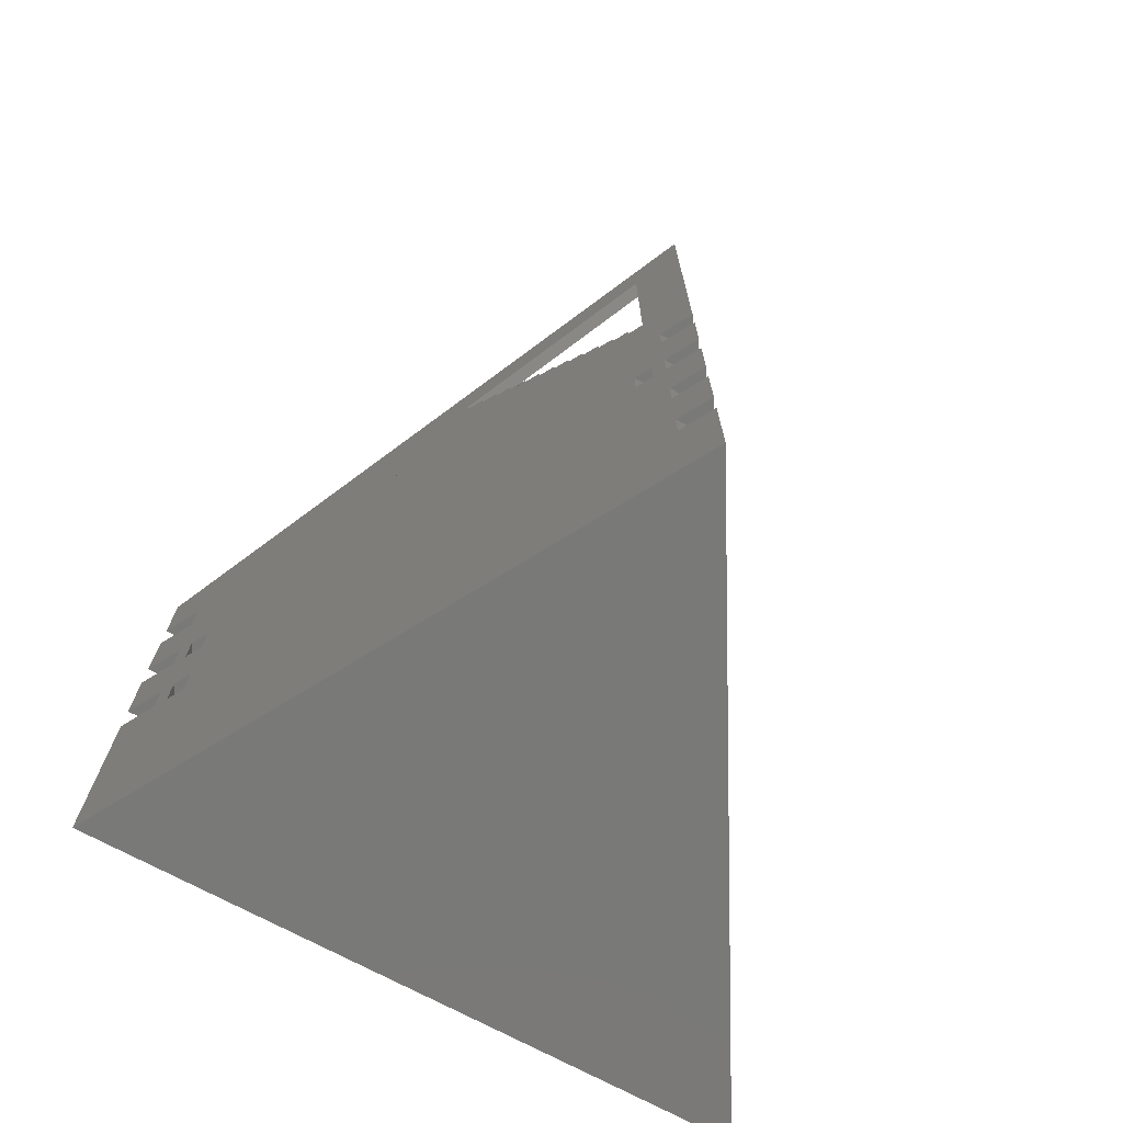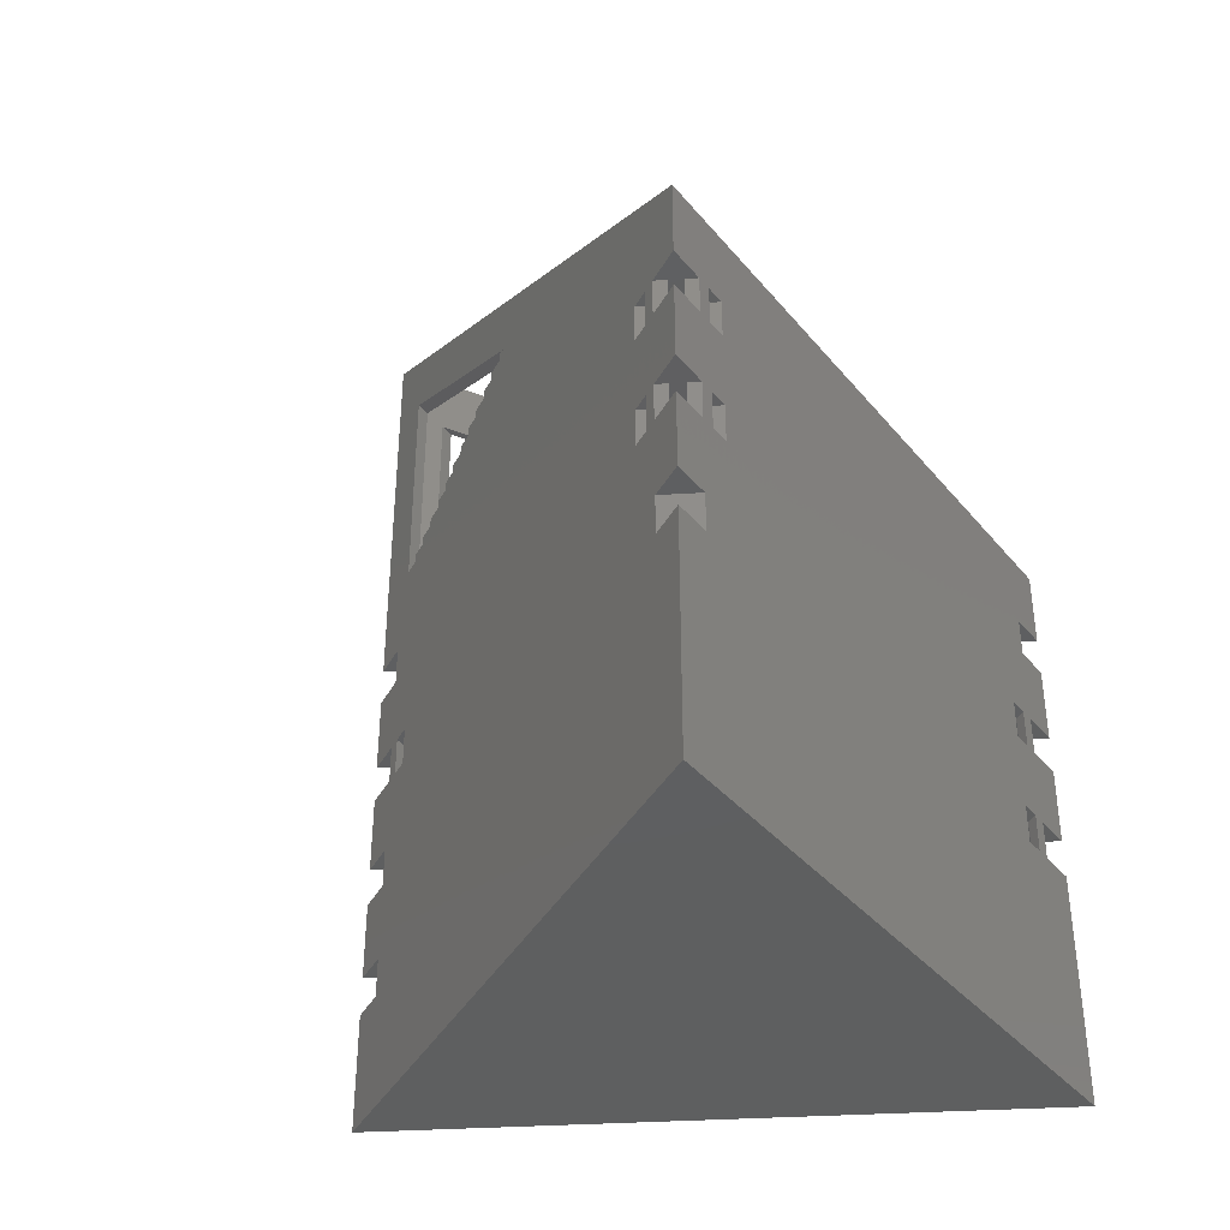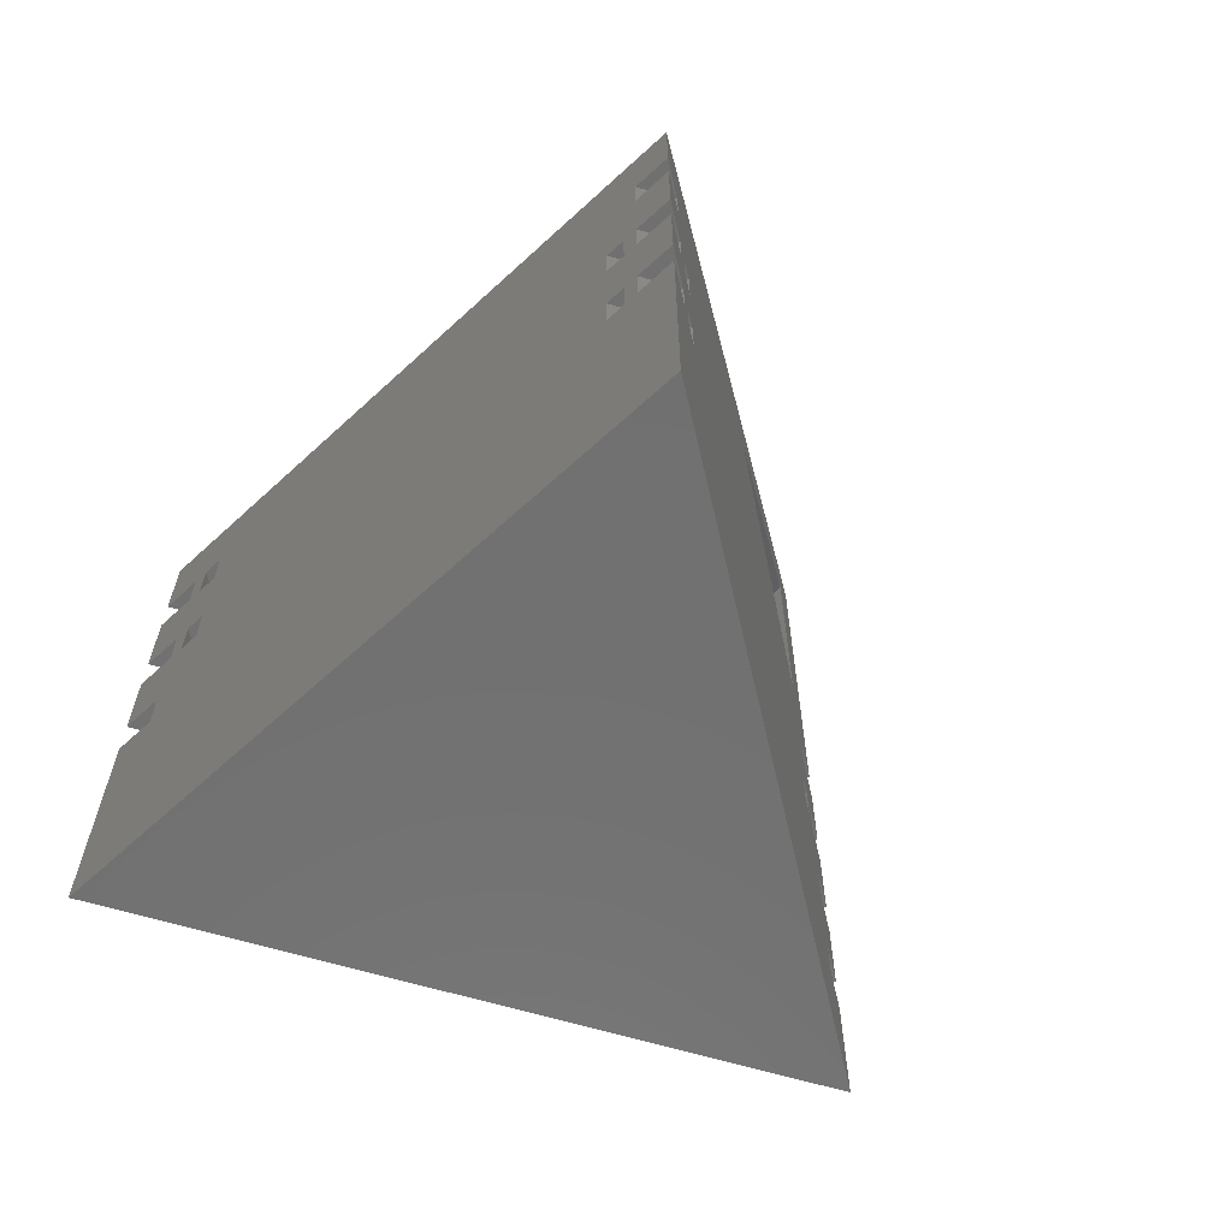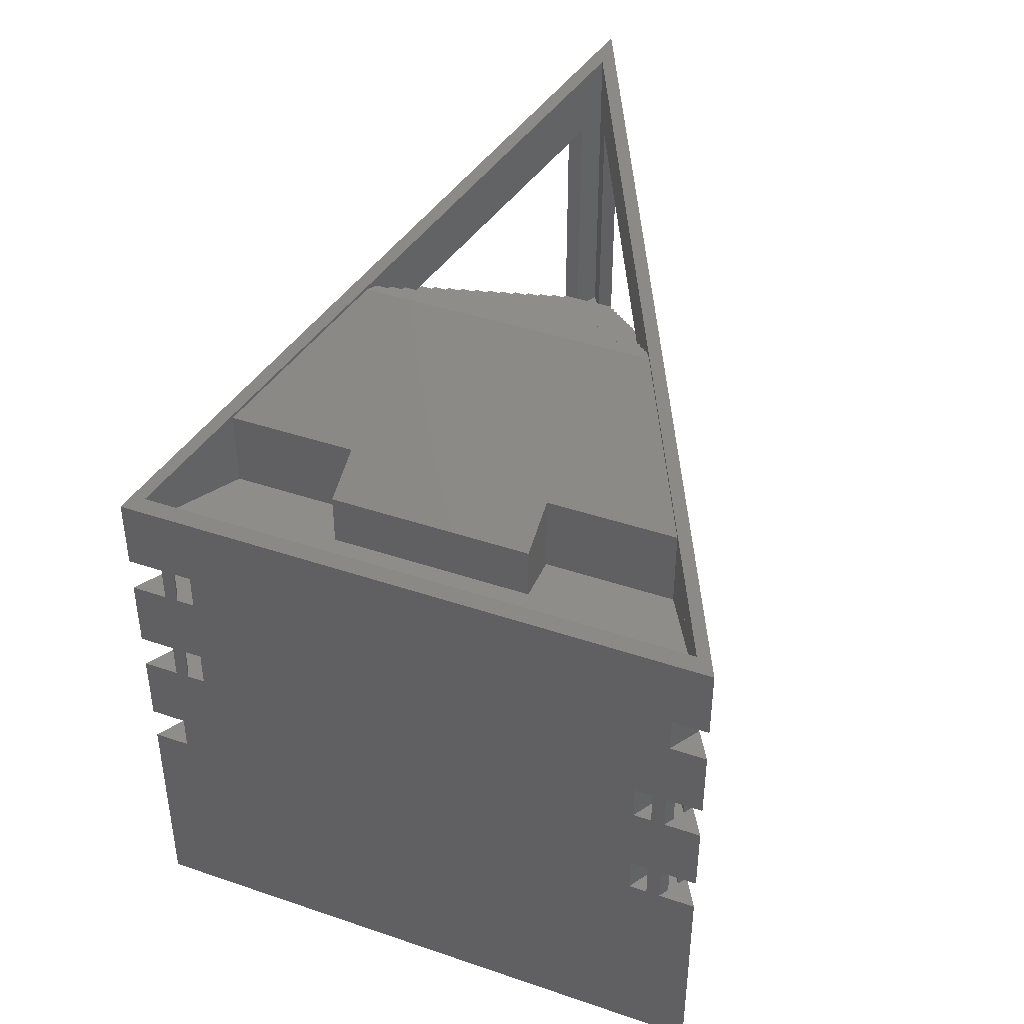
<metadata>
{"format":"stl","ext":"stl","renderer":"f3d","projection":"perspective","resolution":1024,"background":"white","views":[{"elev":-72.1,"azim":61.7,"up":"+Z"},{"elev":-37.3,"azim":-145.5,"up":"+Z"},{"elev":-62.8,"azim":-47.0,"up":"+Z"},{"elev":41.4,"azim":-67.6,"up":"+Z"}]}
</metadata>
<code>
# stl→obj: 281 verts, 668 faces
v 79.1 45.68 89.29
v 79.1 45.67 89.29
v 79.1 45.68 90.71
v 79.1 47.98 125.3
v 79.1 47.98 90.71
v 79.1 45.67 125.3
v 79.1 54.32 90.71
v 79.1 54.33 89.29
v 79.1 54.32 89.29
v 79.1 54.33 125.3
v 79.1 52.02 90.71
v 79.1 52.02 125.3
v 54.38 33.71 103.6
v 54.38 66.29 103.6
v 56.85 64.87 102.1
v 56.85 35.13 102.1
v 44.5 28 110.7
v 42.02 26.57 112.1
v 46.97 29.43 109.3
v 48.88 30.53 107.8
v 46.97 29.43 107.8
v 82.6 50 89.29
v 82.6 50 137
v 79.1 47.98 89.29
v 40.42 25.64 112.1
v 2 3.464 90.44
v 17 12.12 98.6
v 17 12.12 89.29
v 2 3.464 89.29
v 42.02 26.57 110.7
v 44.5 28 109.3
v 17 12.12 85.71
v 2 3.464 85.71
v 69.21 42.27 94.99
v 42.02 73.43 112.1
v 40.42 74.36 112.1
v 2 96.54 90.44
v 17 87.88 98.6
v 17 87.88 89.29
v 2 96.54 89.29
v 79.1 52.02 89.29
v 44.5 72 110.7
v 42.02 73.43 110.7
v 46.97 70.57 109.3
v 44.5 72 109.3
v 48.88 69.47 107.8
v 46.97 70.57 107.8
v 2 96.54 85.71
v 17 87.88 85.71
v 69.21 57.73 94.99
v 9.5 33.33 89.29
v 17 66.67 89.29
v 17 33.33 89.29
v 9.5 66.67 89.29
v 86.6 50 89.29
v 0 0 89.29
v 0 100 89.29
v 76.63 55.75 92.14
v 76.63 53.45 90.71
v 76.63 55.75 90.71
v 76.63 46.55 90.71
v 76.63 44.25 92.14
v 76.63 44.25 90.71
v 74.16 57.17 93.57
v 74.16 54.88 92.14
v 74.16 57.17 92.14
v 74.16 45.12 92.14
v 74.16 42.83 93.57
v 74.16 42.83 92.14
v 71.69 58.6 94.99
v 71.69 56.3 93.57
v 71.69 58.6 93.57
v 71.69 43.7 93.57
v 71.69 41.4 94.99
v 71.69 41.4 93.57
v 69.21 60.03 96.42
v 69.21 60.03 94.99
v 69.21 39.97 96.42
v 69.21 39.97 94.99
v 66.74 61.45 97.85
v 66.74 59.16 96.42
v 66.74 61.45 96.42
v 66.74 40.84 96.42
v 66.74 38.55 97.85
v 66.74 38.55 96.42
v 64.27 62.88 99.28
v 64.27 60.58 97.85
v 64.27 62.88 97.85
v 64.27 39.42 97.85
v 64.27 37.12 99.28
v 64.27 37.12 97.85
v 61.8 64.31 100.7
v 61.8 62.01 99.28
v 61.8 64.31 99.28
v 61.8 37.99 99.28
v 61.8 35.69 100.7
v 61.8 35.69 99.28
v 59.33 65.74 102.1
v 59.33 63.44 100.7
v 59.33 65.74 100.7
v 59.33 36.56 100.7
v 59.33 34.26 102.1
v 59.33 34.26 100.7
v 56.85 67.16 103.6
v 56.85 67.16 102.1
v 56.85 32.84 103.6
v 56.85 32.84 102.1
v 54.38 68.59 105
v 54.38 68.59 103.6
v 54.38 31.41 105
v 54.38 31.41 103.6
v 51.91 70.02 106.4
v 51.91 67.72 105
v 51.91 70.02 105
v 51.91 32.28 105
v 51.91 29.98 106.4
v 51.91 29.98 105
v 49.44 71.44 107.8
v 49.44 69.15 106.4
v 49.44 71.44 106.4
v 49.44 30.85 106.4
v 49.44 28.56 107.8
v 49.44 28.56 106.4
v 48.88 71.77 107.8
v 48.88 28.23 107.8
v 47.92 27.68 107.3
v 47.92 72.32 107.3
v 86.6 50 139.3
v 47.92 27.67 107.3
v 47.92 72.33 107.3
v 86.6 50 0
v 0 0 0
v 0 100 0
v 5.187 2.995 35.71
v 0 0 35.71
v 7.136 4.12 35.71
v 9.734 5.62 35.71
v 81.41 47 23.81
v 81.41 47 35.71
v 86.6 50 35.71
v 81.41 47 17.86
v 86.6 50 17.86
v 76.86 44.38 53.57
v 81.41 47 41.67
v 7.136 4.12 41.67
v 5.187 2.995 41.67
v 5.187 2.995 53.57
v 0 0 53.57
v 7.136 4.12 53.57
v 9.734 5.62 53.57
v 9.734 5.62 41.67
v 79.46 45.88 53.57
v 0 0 41.67
v 81.41 47 53.57
v 86.6 50 53.57
v 86.6 50 41.67
v 81.41 47 59.52
v 79.46 45.88 59.52
v 76.86 44.38 59.52
v 9.734 5.62 59.52
v 7.136 4.12 59.52
v 5.187 2.995 59.52
v 5.187 2.995 71.43
v 0 0 71.43
v 81.41 47 71.43
v 0 0 59.52
v 86.6 50 71.43
v 86.6 50 59.52
v 81.41 47 77.38
v 5.187 2.995 77.38
v 0 0 77.38
v 86.6 50 77.38
v 86.6 50 23.81
v 0 5.994 71.43
v 0 5.994 59.52
v 0 5.994 53.57
v 0 5.994 41.67
v 0 8.244 41.67
v 0 11.24 53.57
v 0 11.24 41.67
v 0 8.244 53.57
v 0 88.76 59.52
v 0 91.76 71.43
v 0 91.76 59.52
v 0 88.76 71.43
v 0 94.01 35.71
v 0 100 35.71
v 0 88.76 53.57
v 0 94.01 41.67
v 0 91.76 53.57
v 0 94.01 53.57
v 0 94.01 59.52
v 0 94.01 71.43
v 0 11.24 35.71
v 0 11.24 59.52
v 0 8.244 35.71
v 0 5.994 35.71
v 0 100 53.57
v 0 100 41.67
v 0 100 71.43
v 0 100 59.52
v 0 94.01 77.38
v 0 100 77.38
v 0 91.76 77.38
v 0 88.76 77.38
v 0 5.994 77.38
v 0 8.244 59.52
v 81.42 52.99 17.86
v 81.42 52.99 23.81
v 81.42 52.99 35.71
v 5.191 97 35.71
v 9.738 94.38 53.57
v 5.191 97 41.67
v 81.42 52.99 41.67
v 81.42 52.99 53.57
v 79.47 54.12 53.57
v 76.87 55.62 53.57
v 7.14 95.88 53.57
v 5.191 97 53.57
v 5.191 97 59.52
v 7.14 95.88 59.52
v 9.738 94.38 59.52
v 76.87 55.62 59.52
v 79.47 54.12 59.52
v 81.42 52.99 59.52
v 81.42 52.99 71.43
v 9.738 94.38 71.43
v 7.14 95.88 71.43
v 5.191 97 71.43
v 5.191 97 77.38
v 7.14 95.88 77.38
v 9.738 94.38 77.38
v 81.42 52.99 77.38
v 9.5 66.67 85.71
v 17 66.67 85.71
v 9.5 33.33 85.71
v 17 33.33 85.71
v 17 33.33 98.6
v 9.5 33.33 94.27
v 9.5 66.67 94.27
v 17 66.67 98.6
v 5.472 94.92 71.43
v 1.667 92.72 71.43
v 3.523 96.04 71.43
v 1.667 94.97 71.43
v 5.472 94.92 77.38
v 1.667 92.72 77.38
v 3.523 96.04 77.38
v 1.667 94.97 77.38
v 5.47 5.083 53.57
v 1.667 7.281 53.57
v 3.522 3.958 53.57
v 1.667 5.031 53.57
v 1.667 7.281 59.52
v 5.47 5.083 59.52
v 1.667 5.031 59.52
v 3.522 3.958 59.52
v 5.472 94.92 53.57
v 1.667 92.72 53.57
v 3.523 96.04 53.57
v 1.667 94.97 53.57
v 5.472 94.92 59.52
v 1.667 92.72 59.52
v 3.523 96.04 59.52
v 1.667 94.97 59.52
v 79.47 52.2 53.57
v 79.46 47.8 53.57
v 81.41 48.93 53.57
v 81.41 51.07 53.57
v 79.46 47.8 59.52
v 79.47 52.2 59.52
v 81.41 51.07 59.52
v 81.41 48.93 59.52
v 5.47 5.083 35.71
v 1.667 7.281 35.71
v 3.522 3.958 35.71
v 1.667 5.031 35.71
v 1.667 7.281 41.67
v 5.47 5.083 41.67
v 1.667 5.031 41.67
v 3.522 3.958 41.67
f 1 2 3
f 3 4 5
f 3 6 4
f 6 3 2
f 7 8 9
f 8 7 10
f 11 10 7
f 10 11 12
f 13 14 13
f 15 16 15
f 16 15 16
f 4 17 18
f 4 19 17
f 20 19 4
f 19 20 21
f 22 4 23
f 4 22 5
f 5 22 24
f 18 23 4
f 25 23 18
f 26 25 27
f 25 26 23
f 28 26 27
f 26 28 29
f 30 18 17
f 31 17 19
f 32 29 28
f 29 32 33
f 34 34 34
f 35 23 36
f 37 36 23
f 36 37 38
f 39 37 40
f 37 39 38
f 22 12 11
f 22 11 41
f 12 22 23
f 23 35 12
f 42 35 43
f 35 42 12
f 44 42 45
f 42 44 12
f 46 44 47
f 44 46 12
f 48 39 40
f 39 48 49
f 50 50 50
f 51 52 53
f 52 51 54
f 55 24 22
f 53 24 28
f 55 28 24
f 56 28 55
f 29 56 40
f 28 56 29
f 41 55 22
f 24 53 41
f 52 41 53
f 39 41 52
f 39 55 41
f 57 39 40
f 39 57 55
f 57 40 56
f 58 59 60
f 58 61 59
f 62 61 58
f 61 62 63
f 5 41 11
f 41 5 24
f 59 11 7
f 11 59 5
f 59 7 60
f 61 5 59
f 5 61 3
f 3 61 63
f 64 65 66
f 64 67 65
f 68 67 64
f 67 68 69
f 65 58 66
f 58 65 62
f 67 62 65
f 62 67 69
f 70 71 72
f 70 73 71
f 74 73 70
f 73 74 75
f 71 64 72
f 64 71 68
f 73 68 71
f 68 73 75
f 76 50 77
f 50 34 50
f 76 34 50
f 78 34 76
f 34 78 79
f 50 34 34
f 50 34 50
f 34 50 34
f 50 70 77
f 70 50 74
f 34 74 50
f 74 34 79
f 80 81 82
f 80 83 81
f 84 83 80
f 83 84 85
f 81 76 82
f 76 81 78
f 83 78 81
f 78 83 85
f 86 87 88
f 86 89 87
f 90 89 86
f 89 90 91
f 87 80 88
f 80 87 84
f 89 84 87
f 84 89 91
f 92 93 94
f 92 95 93
f 96 95 92
f 95 96 97
f 93 86 94
f 86 93 90
f 95 90 93
f 90 95 97
f 98 99 100
f 98 101 99
f 102 101 98
f 101 102 103
f 99 92 100
f 92 99 96
f 101 96 99
f 96 101 103
f 104 15 105
f 104 16 15
f 106 16 104
f 16 106 107
f 15 98 105
f 98 15 102
f 16 102 15
f 102 16 107
f 108 14 109
f 108 13 14
f 110 13 108
f 13 110 111
f 14 104 109
f 104 14 106
f 13 106 14
f 106 13 111
f 112 113 114
f 112 115 113
f 116 115 112
f 115 116 117
f 113 115 113
f 115 113 115
f 113 108 114
f 108 113 110
f 115 110 113
f 110 115 117
f 118 119 120
f 118 121 119
f 122 121 118
f 121 122 123
f 119 112 120
f 112 119 116
f 121 116 119
f 116 121 123
f 19 47 44
f 47 19 21
f 47 20 46
f 20 47 21
f 46 118 124
f 118 46 122
f 20 122 46
f 122 20 125
f 17 45 42
f 45 17 31
f 45 19 44
f 19 45 31
f 18 43 35
f 43 18 30
f 43 17 42
f 17 43 30
f 36 18 35
f 18 36 25
f 123 125 126
f 125 123 122
f 116 123 117
f 110 117 111
f 106 111 107
f 102 107 103
f 96 103 97
f 90 97 91
f 84 91 85
f 78 85 79
f 74 79 75
f 68 75 69
f 62 69 63
f 3 63 1
f 120 124 118
f 124 120 127
f 114 120 112
f 109 114 108
f 105 109 104
f 100 105 98
f 94 100 92
f 88 94 86
f 82 88 80
f 77 82 76
f 72 77 70
f 66 72 64
f 60 66 58
f 9 60 7
f 128 129 6
f 129 56 2
f 56 129 128
f 55 6 2
f 6 55 128
f 55 2 56
f 55 10 128
f 10 55 8
f 130 128 10
f 130 57 128
f 8 57 130
f 57 8 55
f 128 37 23
f 37 57 26
f 57 37 128
f 26 128 23
f 26 56 128
f 56 26 57
f 20 6 125
f 129 125 6
f 125 129 126
f 6 20 4
f 46 10 12
f 124 10 46
f 130 124 127
f 124 130 10
f 115 115 117
f 13 13 111
f 16 16 107
f 34 34 79
f 63 2 1
f 63 63 61
f 63 69 63
f 63 69 2
f 75 2 69
f 79 75 79
f 79 79 34
f 75 79 2
f 85 2 79
f 91 2 85
f 97 2 91
f 103 2 97
f 107 103 107
f 107 107 16
f 103 107 2
f 111 2 107
f 117 2 111
f 117 117 115
f 123 117 117
f 117 123 2
f 129 123 126
f 123 129 2
f 8 60 9
f 59 60 60
f 66 60 60
f 66 60 8
f 8 72 66
f 77 72 8
f 50 77 77
f 72 77 77
f 8 82 77
f 8 88 82
f 8 94 88
f 93 94 94
f 100 94 94
f 100 94 8
f 8 105 100
f 15 105 105
f 105 109 105
f 8 109 105
f 8 114 109
f 113 114 114
f 114 120 114
f 120 114 8
f 130 120 8
f 120 130 127
f 77 50 50
f 105 15 15
f 114 113 113
f 131 132 133
f 132 134 135
f 134 132 136
f 136 132 137
f 137 138 139
f 139 138 140
f 137 141 138
f 137 132 141
f 131 141 132
f 141 131 142
f 139 143 137
f 143 139 144
f 134 145 146
f 145 134 136
f 146 147 148
f 147 146 149
f 145 149 146
f 150 151 143
f 137 143 151
f 143 144 152
f 146 148 153
f 149 145 150
f 150 145 151
f 152 144 154
f 154 144 155
f 155 144 156
f 152 157 158
f 157 152 154
f 150 159 160
f 159 150 143
f 147 161 162
f 161 147 149
f 162 163 164
f 163 160 165
f 162 164 166
f 163 162 161
f 163 161 160
f 159 165 160
f 158 165 159
f 157 165 158
f 165 157 167
f 167 157 168
f 163 169 170
f 169 163 165
f 170 56 171
f 56 170 55
f 169 55 170
f 55 169 172
f 140 138 173
f 166 174 175
f 174 166 164
f 153 176 177
f 176 153 148
f 178 179 180
f 179 178 181
f 182 183 184
f 183 182 185
f 133 186 187
f 188 189 186
f 189 190 191
f 191 190 192
f 184 192 190
f 192 184 193
f 189 188 190
f 194 186 133
f 195 182 188
f 182 195 185
f 180 188 194
f 186 194 188
f 132 194 133
f 177 178 196
f 178 177 181
f 177 196 197
f 194 132 196
f 196 132 197
f 197 132 135
f 189 198 199
f 198 189 191
f 192 200 201
f 200 192 193
f 202 57 203
f 183 193 184
f 193 183 202
f 204 202 183
f 204 57 202
f 205 57 204
f 179 188 180
f 195 188 179
f 185 195 205
f 206 205 195
f 174 195 207
f 176 181 177
f 181 176 207
f 175 207 176
f 174 207 175
f 206 195 174
f 56 205 206
f 56 206 171
f 205 56 57
f 142 131 208
f 209 210 140
f 210 209 211
f 209 140 173
f 208 211 209
f 133 211 208
f 133 208 131
f 211 133 187
f 211 212 210
f 212 211 213
f 214 215 155
f 215 214 216
f 216 214 217
f 210 217 214
f 217 210 212
f 212 213 218
f 214 155 156
f 218 213 219
f 219 213 198
f 198 213 199
f 218 220 221
f 220 218 219
f 217 222 223
f 222 217 212
f 215 224 225
f 224 215 216
f 225 226 167
f 226 223 227
f 222 227 223
f 227 222 228
f 225 167 168
f 226 225 224
f 226 224 223
f 221 228 222
f 228 221 229
f 220 229 221
f 229 220 200
f 200 220 201
f 228 230 231
f 230 228 229
f 226 232 233
f 232 226 227
f 233 55 172
f 232 55 233
f 55 232 57
f 231 57 232
f 230 57 231
f 57 230 203
f 54 53 52
f 53 54 51
f 57 39 55
f 40 57 29
f 39 57 40
f 52 55 39
f 53 55 52
f 28 55 53
f 56 28 29
f 28 56 55
f 56 29 57
f 49 234 235
f 234 48 236
f 48 234 49
f 236 32 237
f 236 33 32
f 33 236 48
f 29 48 40
f 48 29 33
f 26 40 37
f 40 26 29
f 32 53 237
f 53 32 28
f 28 238 53
f 238 28 27
f 236 53 51
f 53 236 237
f 53 239 51
f 239 53 238
f 236 54 234
f 54 236 51
f 51 240 54
f 240 51 239
f 235 54 52
f 54 235 234
f 52 240 241
f 240 52 54
f 235 39 49
f 39 235 52
f 52 38 39
f 38 52 241
f 240 238 241
f 238 240 239
f 241 36 38
f 36 241 25
f 238 25 241
f 25 238 27
f 242 227 228
f 243 242 244
f 243 227 242
f 185 243 183
f 243 185 227
f 244 245 243
f 200 244 229
f 244 200 245
f 245 200 193
f 242 231 246
f 231 242 228
f 183 247 204
f 247 183 243
f 227 205 232
f 205 227 185
f 232 246 231
f 246 247 248
f 232 247 246
f 205 247 232
f 247 205 204
f 249 248 247
f 203 248 249
f 203 249 202
f 248 203 230
f 247 245 249
f 245 247 243
f 244 246 248
f 246 244 242
f 245 202 249
f 202 245 193
f 229 248 230
f 248 229 244
f 163 174 164
f 206 170 171
f 174 170 206
f 170 174 163
f 167 226 165
f 233 172 169
f 169 226 233
f 226 169 165
f 150 250 149
f 250 251 252
f 150 251 250
f 179 251 150
f 251 179 181
f 253 252 251
f 148 253 176
f 252 148 147
f 253 148 252
f 251 207 254
f 207 251 181
f 149 255 161
f 255 149 250
f 179 160 195
f 160 179 150
f 255 160 161
f 256 255 257
f 254 255 256
f 255 254 160
f 195 254 207
f 254 195 160
f 166 257 162
f 166 256 257
f 256 166 175
f 250 257 255
f 257 250 252
f 256 251 254
f 251 256 253
f 252 162 257
f 162 252 147
f 176 256 175
f 256 176 253
f 258 212 218
f 259 258 260
f 259 212 258
f 188 259 190
f 259 188 212
f 260 261 259
f 198 260 219
f 260 198 261
f 261 198 191
f 258 221 262
f 221 258 218
f 190 263 184
f 263 190 259
f 212 182 222
f 182 212 188
f 222 262 221
f 262 263 264
f 222 263 262
f 182 263 222
f 263 182 184
f 265 264 263
f 201 264 265
f 201 265 192
f 264 201 220
f 263 261 265
f 261 263 259
f 260 262 264
f 262 260 258
f 261 192 265
f 192 261 191
f 219 264 220
f 264 219 260
f 217 266 216
f 266 217 267
f 143 267 217
f 267 143 152
f 266 268 269
f 268 266 267
f 269 155 215
f 268 155 269
f 155 268 154
f 152 270 267
f 270 152 158
f 266 224 216
f 224 266 271
f 159 217 223
f 217 159 143
f 168 272 225
f 168 273 272
f 273 168 157
f 273 271 272
f 271 273 270
f 223 271 270
f 159 270 158
f 271 223 224
f 270 159 223
f 266 272 271
f 272 266 269
f 268 270 273
f 270 268 267
f 272 215 225
f 215 272 269
f 157 268 273
f 268 157 154
f 137 274 136
f 274 275 276
f 137 275 274
f 194 275 137
f 275 194 196
f 277 276 275
f 135 277 197
f 276 135 134
f 277 135 276
f 275 178 278
f 178 275 196
f 136 279 145
f 279 136 274
f 194 151 180
f 151 194 137
f 279 151 145
f 280 279 281
f 278 279 280
f 279 278 151
f 180 278 178
f 278 180 151
f 153 281 146
f 153 280 281
f 280 153 177
f 274 281 279
f 281 274 276
f 280 275 278
f 275 280 277
f 276 146 281
f 146 276 134
f 197 280 177
f 280 197 277
f 140 210 139
f 214 156 144
f 144 210 214
f 210 144 139
f 211 187 186
f 211 189 213
f 189 211 186
f 199 213 189
f 142 208 141
f 138 208 209
f 208 138 141
f 209 173 138

</code>
